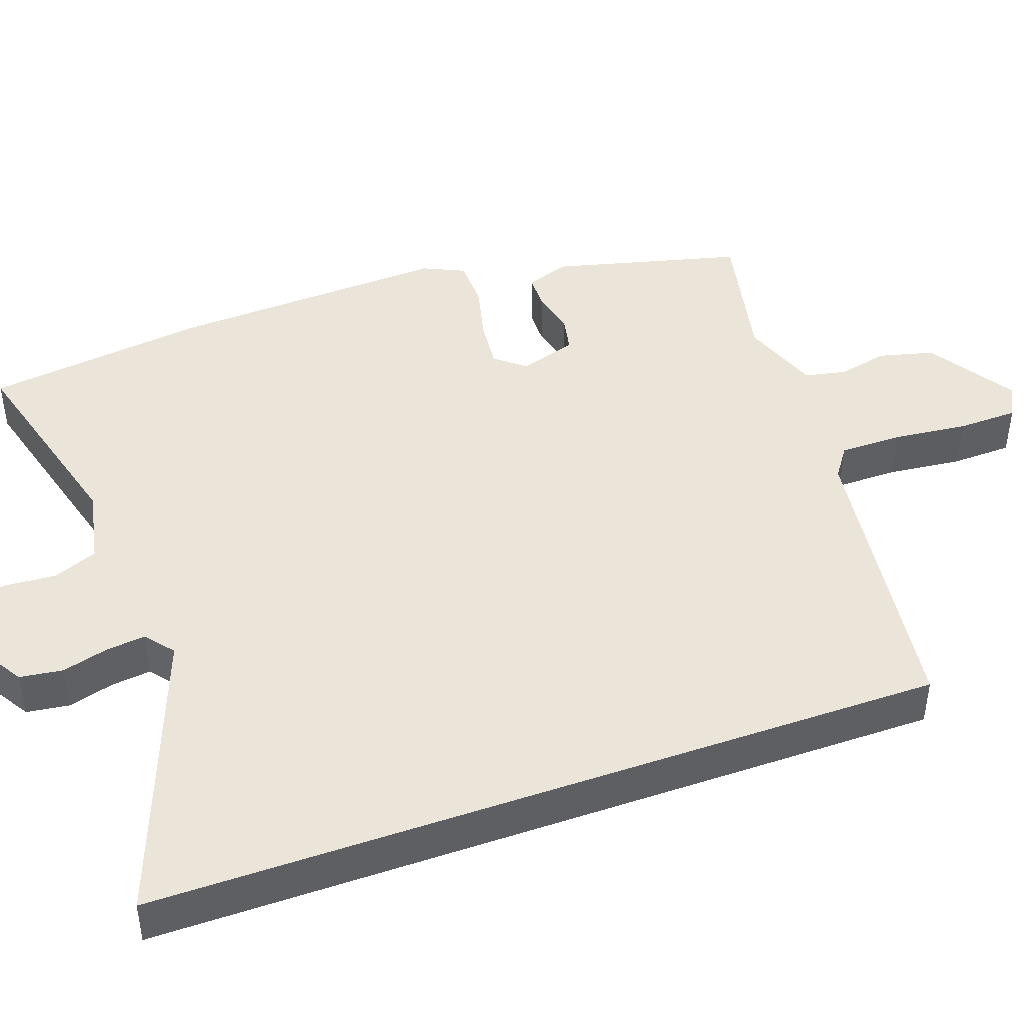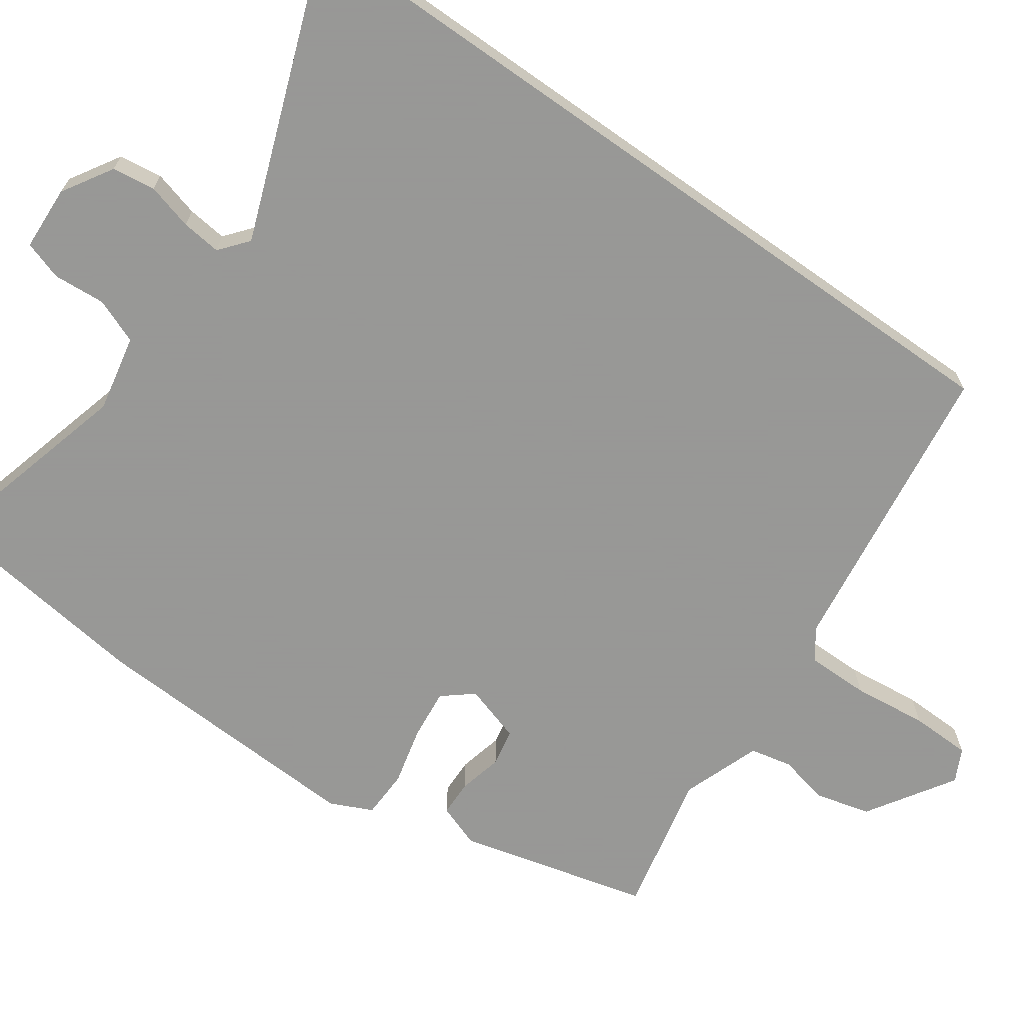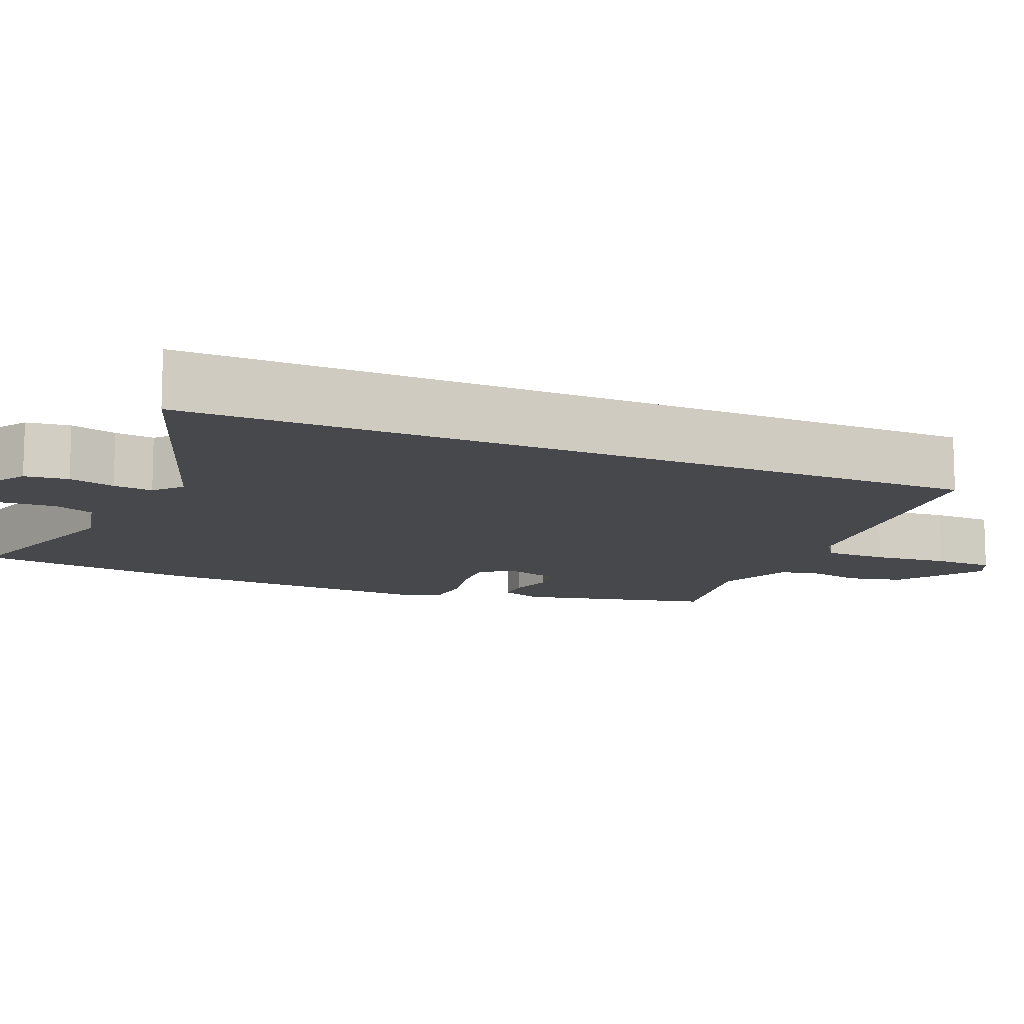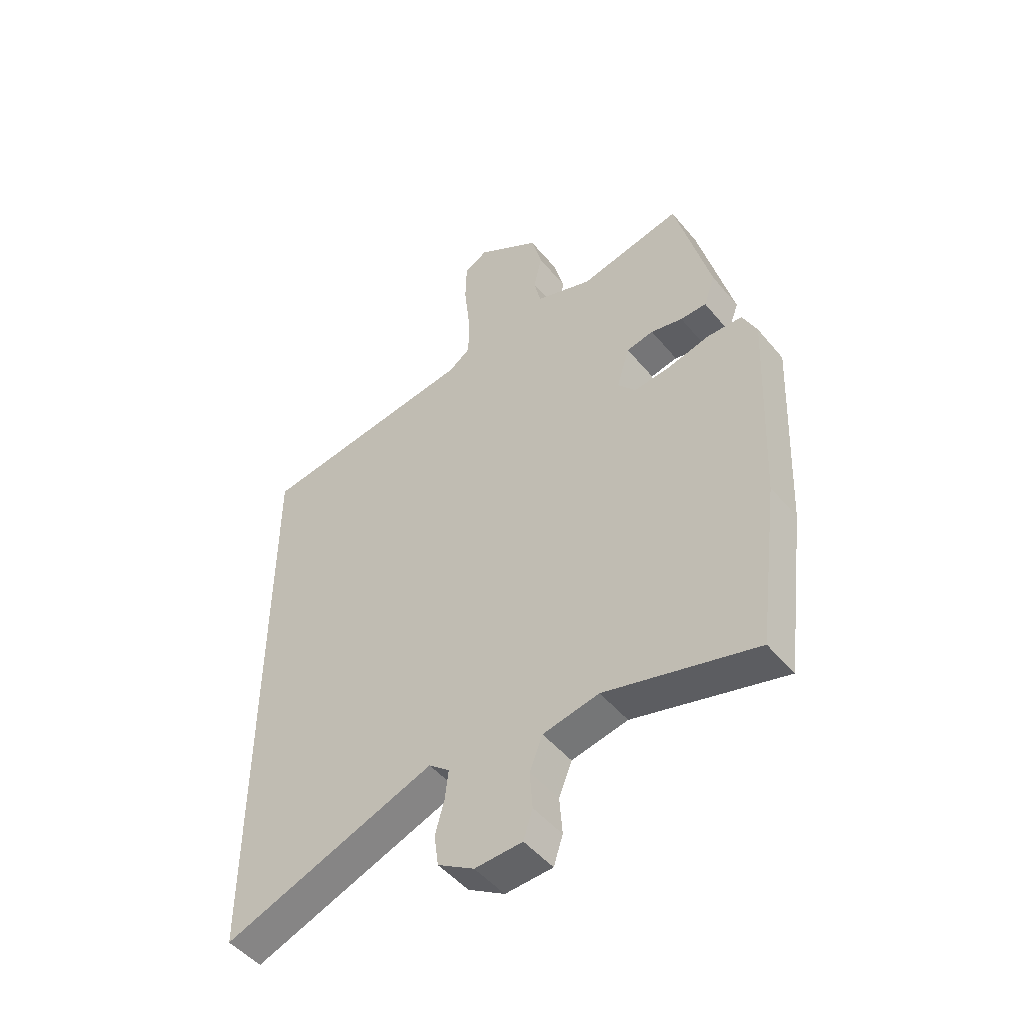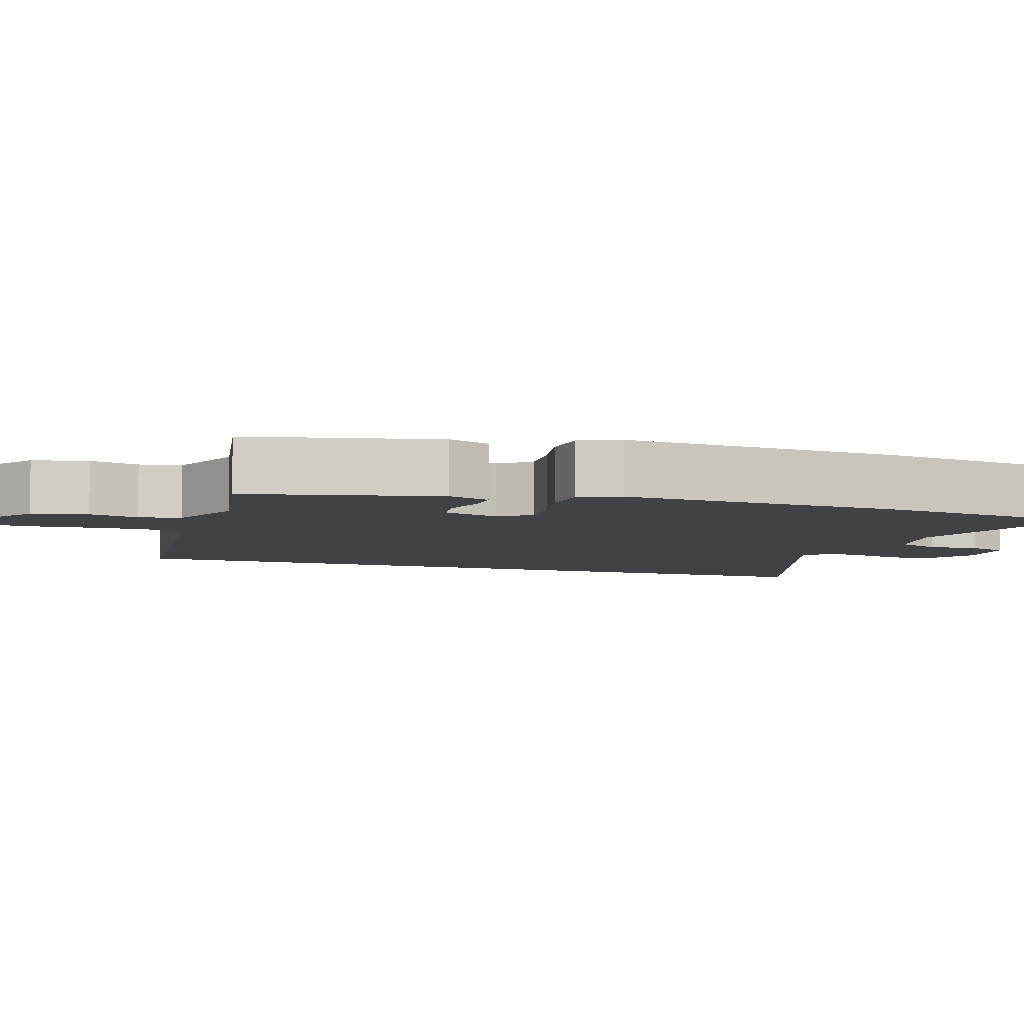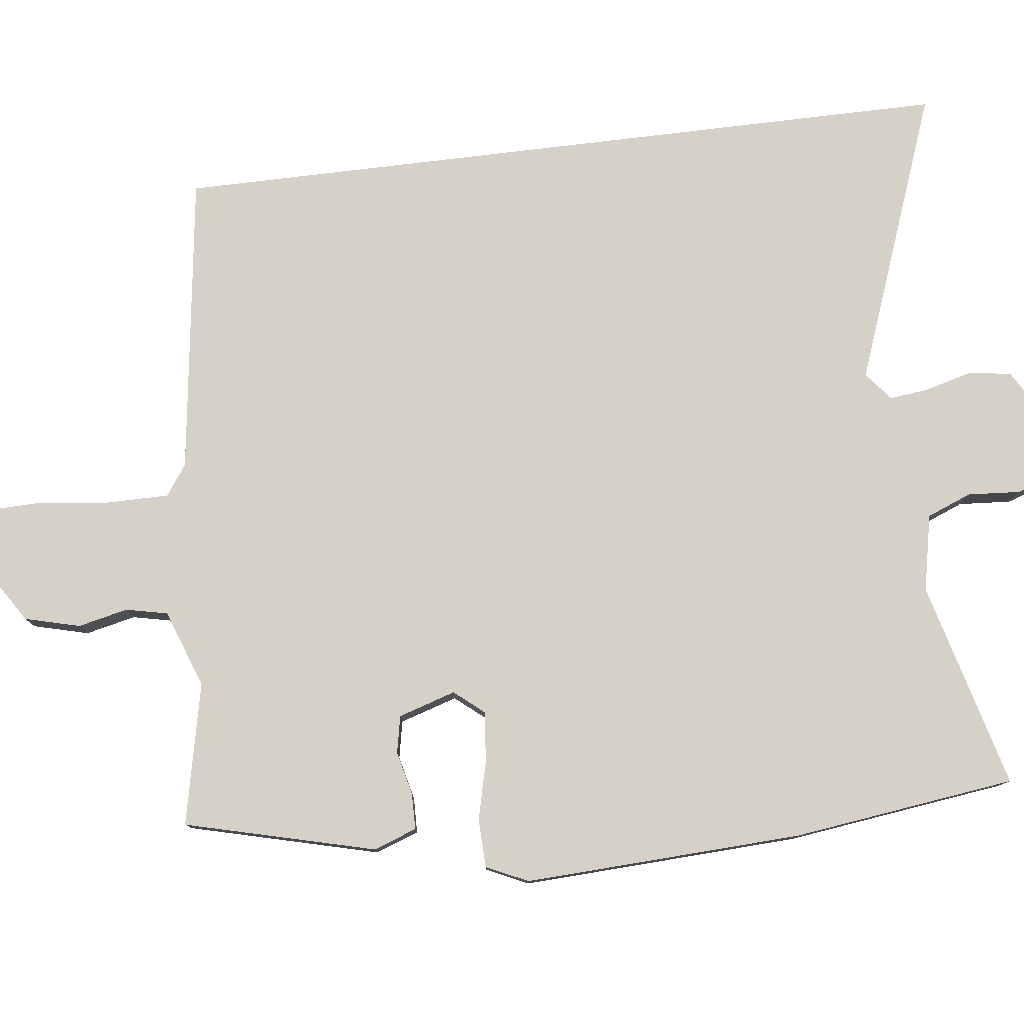
<metadata>
{"format":"obj","ext":"obj","renderer":"f3d","projection":"perspective","resolution":1024,"background":"white","views":[{"elev":44.6,"azim":-109.6,"up":"+Y"},{"elev":-68.4,"azim":-125.2,"up":"+Y"},{"elev":-11.6,"azim":-114.2,"up":"+Y"},{"elev":-49.1,"azim":37.9,"up":"+Z"},{"elev":-6.1,"azim":70.2,"up":"+Y"},{"elev":79.0,"azim":83.1,"up":"+Y"}]}
</metadata>
<code>
v -0.5 0.07 0.408
v -0.096 0.07 0.463
v -0.055 0.07 0.492
v -0.055 0.07 0.576
v -0.066 0.07 0.676
v -0.064 0.07 0.757
v -0.02 0.07 0.779
v 0.096 0.07 0.705
v 0.115 0.07 0.631
v 0.1 0.07 0.564
v 0.112 0.07 0.508
v 0.217 0.07 0.47
v 0.407 0.07 0.511
v 0.472 0.07 0.256
v 0.451 0.07 0.198
v 0.403 0.07 0.197
v 0.344 0.07 0.211
v 0.294 0.07 0.201
v 0.27 0.07 0.124
v 0.303 0.07 0.084
v 0.371 0.07 0.091
v 0.449 0.07 0.11
v 0.514 0.07 0.108
v 0.54 0.07 0.052
v 0.523 0.07 -0.323
v 0.484 0.07 -0.623
v 0.206 0.07 -0.548
v 0.103 0.07 -0.569
v 0.079 0.07 -0.629
v 0.084 0.07 -0.699
v 0.067 0.07 -0.751
v -0.02 0.07 -0.755
v -0.087 0.07 -0.714
v -0.095 0.07 -0.656
v -0.078 0.07 -0.594
v -0.072 0.07 -0.541
v -0.11 0.07 -0.51
v -0.5 0.07 -0.655
v -0.5 0 0.408
v -0.096 0 0.463
v -0.055 0 0.492
v -0.055 0 0.576
v -0.066 0 0.676
v -0.064 0 0.757
v -0.02 0 0.779
v 0.096 0 0.705
v 0.115 0 0.631
v 0.1 0 0.564
v 0.112 0 0.508
v 0.217 0 0.47
v 0.407 0 0.511
v 0.472 0 0.256
v 0.451 0 0.198
v 0.403 0 0.197
v 0.344 0 0.211
v 0.294 0 0.201
v 0.27 0 0.124
v 0.303 0 0.084
v 0.371 0 0.091
v 0.449 0 0.11
v 0.514 0 0.108
v 0.54 0 0.052
v 0.523 0 -0.323
v 0.484 0 -0.623
v 0.206 0 -0.548
v 0.103 0 -0.569
v 0.079 0 -0.629
v 0.084 0 -0.699
v 0.067 0 -0.751
v -0.02 0 -0.755
v -0.087 0 -0.714
v -0.095 0 -0.656
v -0.078 0 -0.594
v -0.072 0 -0.541
v -0.11 0 -0.51
v -0.5 0 -0.655
f 37 38 1 2
f 36 37 2 3
f 32 33 34 35
f 32 35 36
f 29 30 31 32
f 28 29 32 36
f 27 28 36 3
f 21 22 23 24
f 20 21 24 25
f 19 20 25 26
f 14 15 16 17
f 12 13 14 17
f 11 12 17 18
f 7 8 9 10
f 7 10 11
f 4 5 6 7
f 4 7 11
f 19 26 27 3
f 11 18 19
f 3 4 11 19
f 40 39 76 75
f 41 40 75 74
f 73 72 71 70
f 74 73 70
f 70 69 68 67
f 74 70 67 66
f 41 74 66 65
f 62 61 60 59
f 63 62 59 58
f 64 63 58 57
f 55 54 53 52
f 55 52 51 50
f 56 55 50 49
f 48 47 46 45
f 49 48 45
f 45 44 43 42
f 49 45 42
f 41 65 64 57
f 57 56 49
f 57 49 42 41
f 1 39 40 2
f 2 40 41 3
f 3 41 42 4
f 4 42 43 5
f 5 43 44 6
f 6 44 45 7
f 7 45 46 8
f 8 46 47 9
f 9 47 48 10
f 10 48 49 11
f 11 49 50 12
f 12 50 51 13
f 13 51 52 14
f 14 52 53 15
f 15 53 54 16
f 16 54 55 17
f 17 55 56 18
f 18 56 57 19
f 19 57 58 20
f 20 58 59 21
f 21 59 60 22
f 22 60 61 23
f 23 61 62 24
f 24 62 63 25
f 25 63 64 26
f 26 64 65 27
f 27 65 66 28
f 28 66 67 29
f 29 67 68 30
f 30 68 69 31
f 31 69 70 32
f 32 70 71 33
f 33 71 72 34
f 34 72 73 35
f 35 73 74 36
f 36 74 75 37
f 37 75 76 38
f 38 76 39 1

</code>
